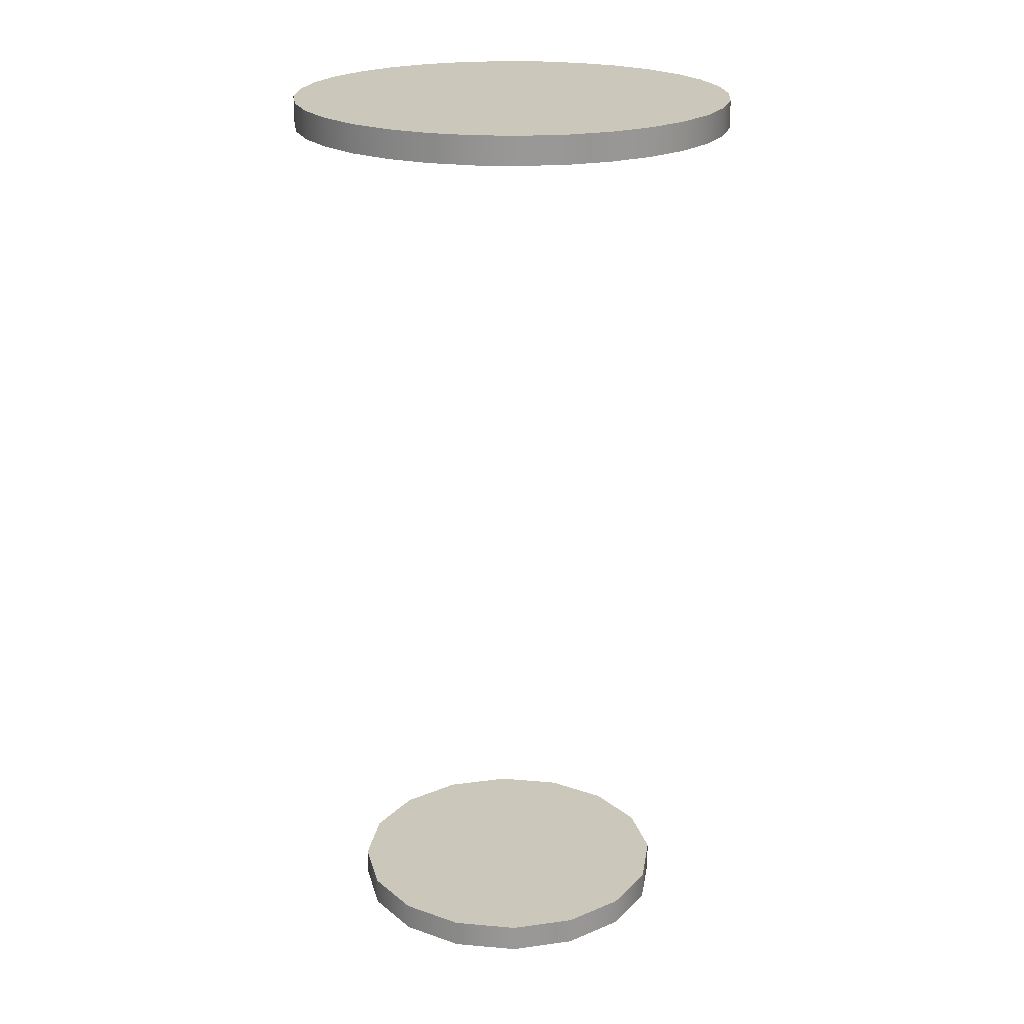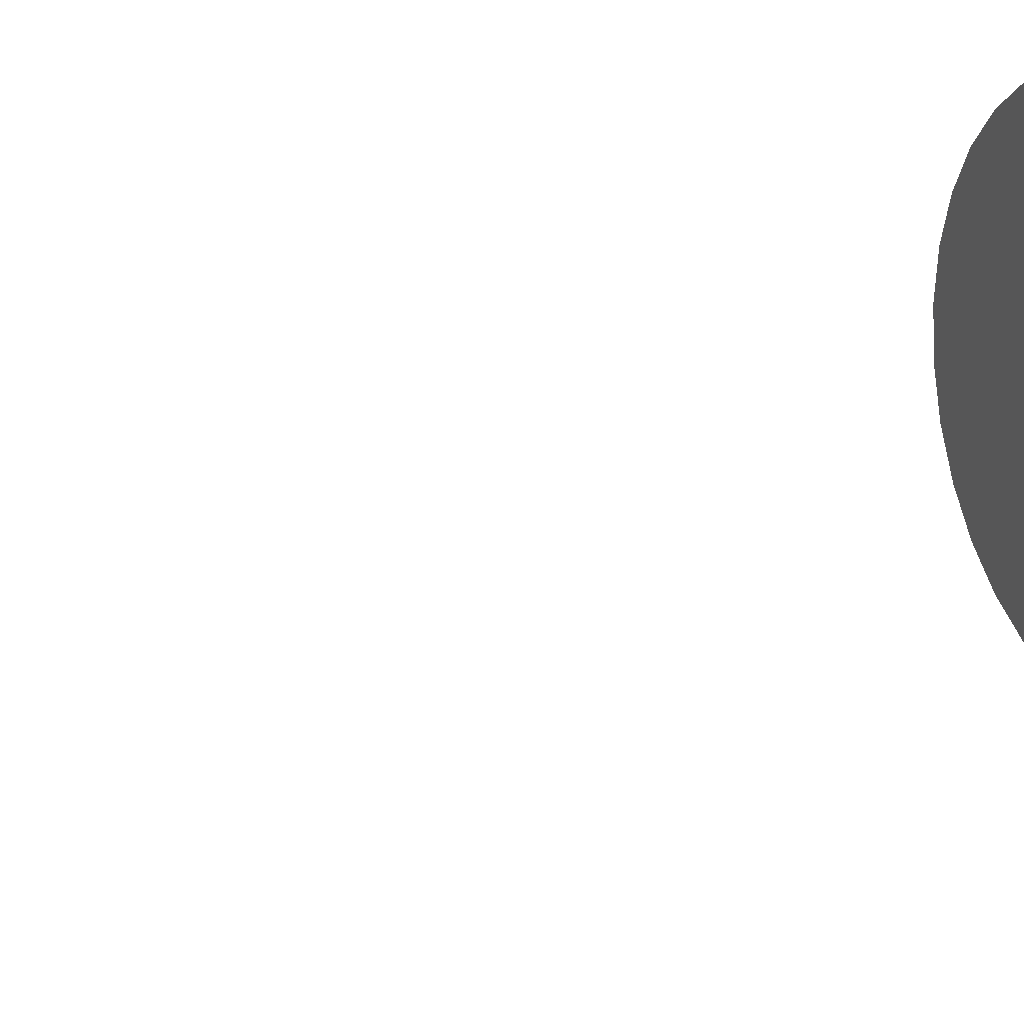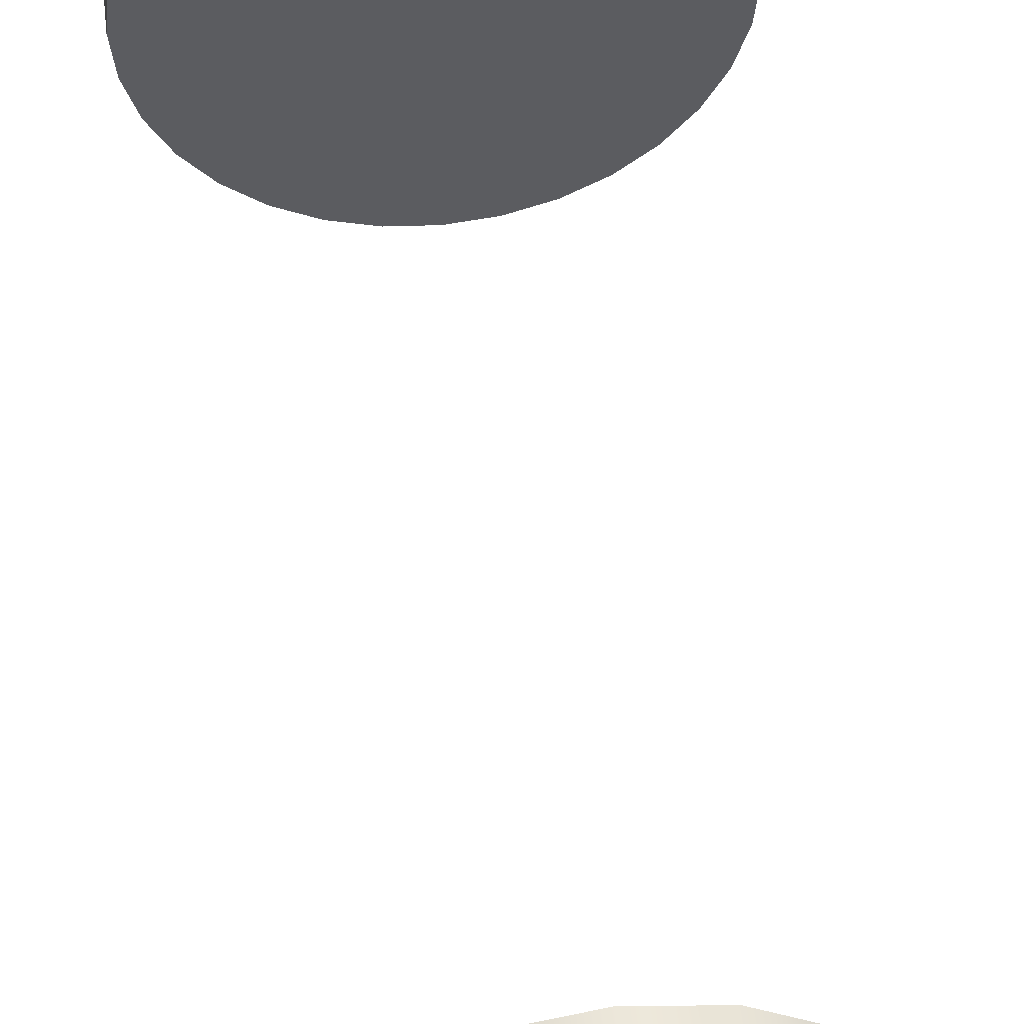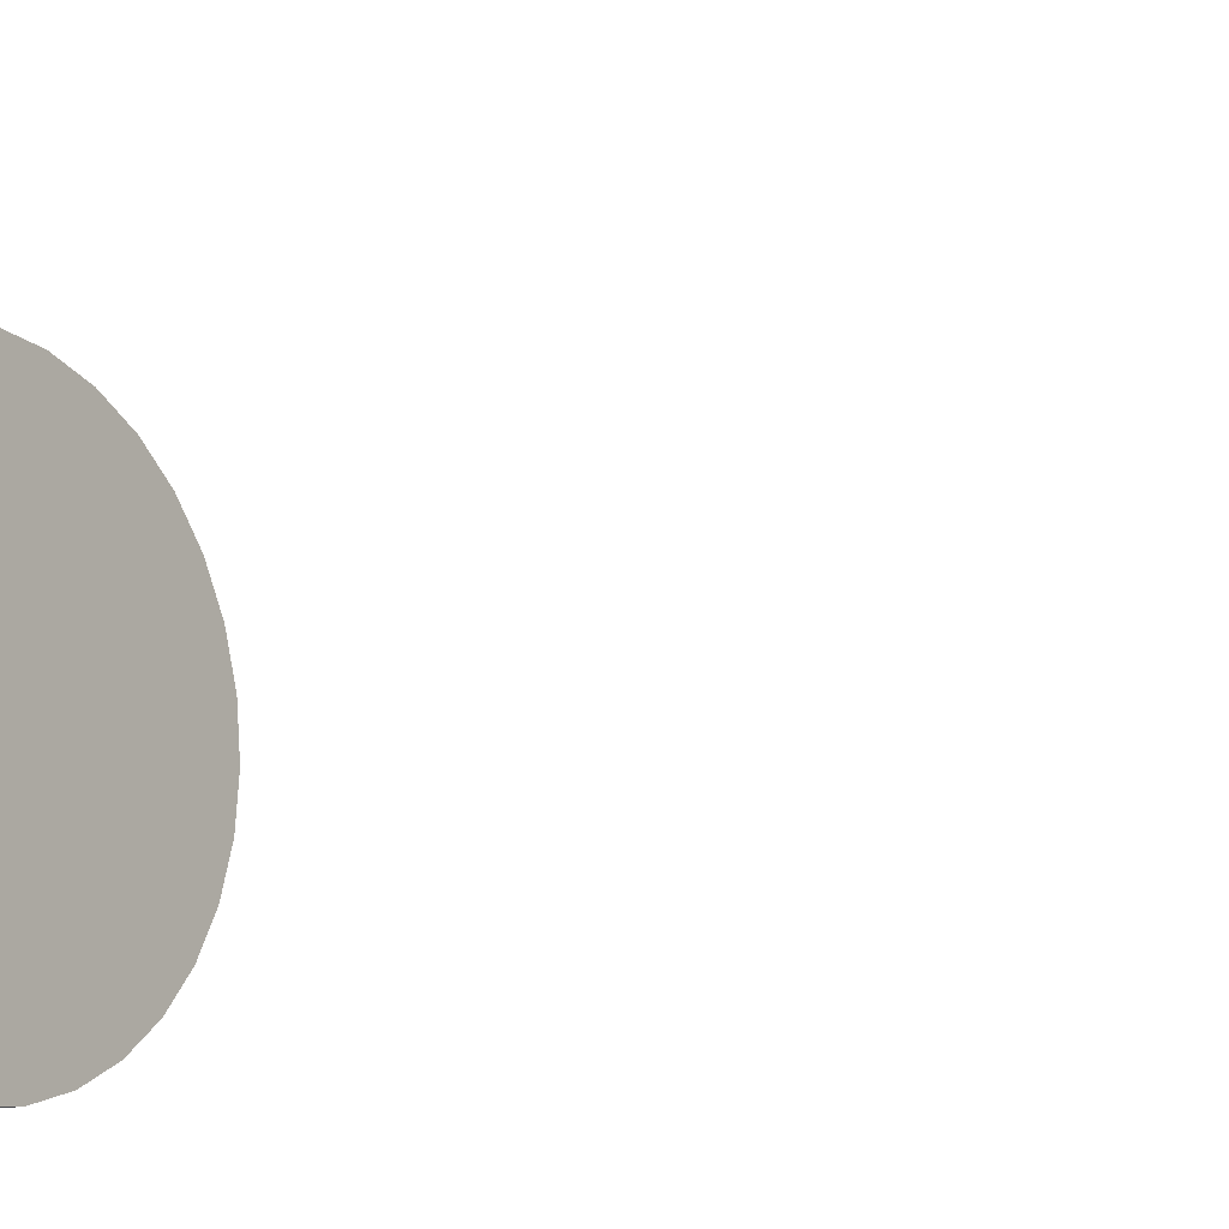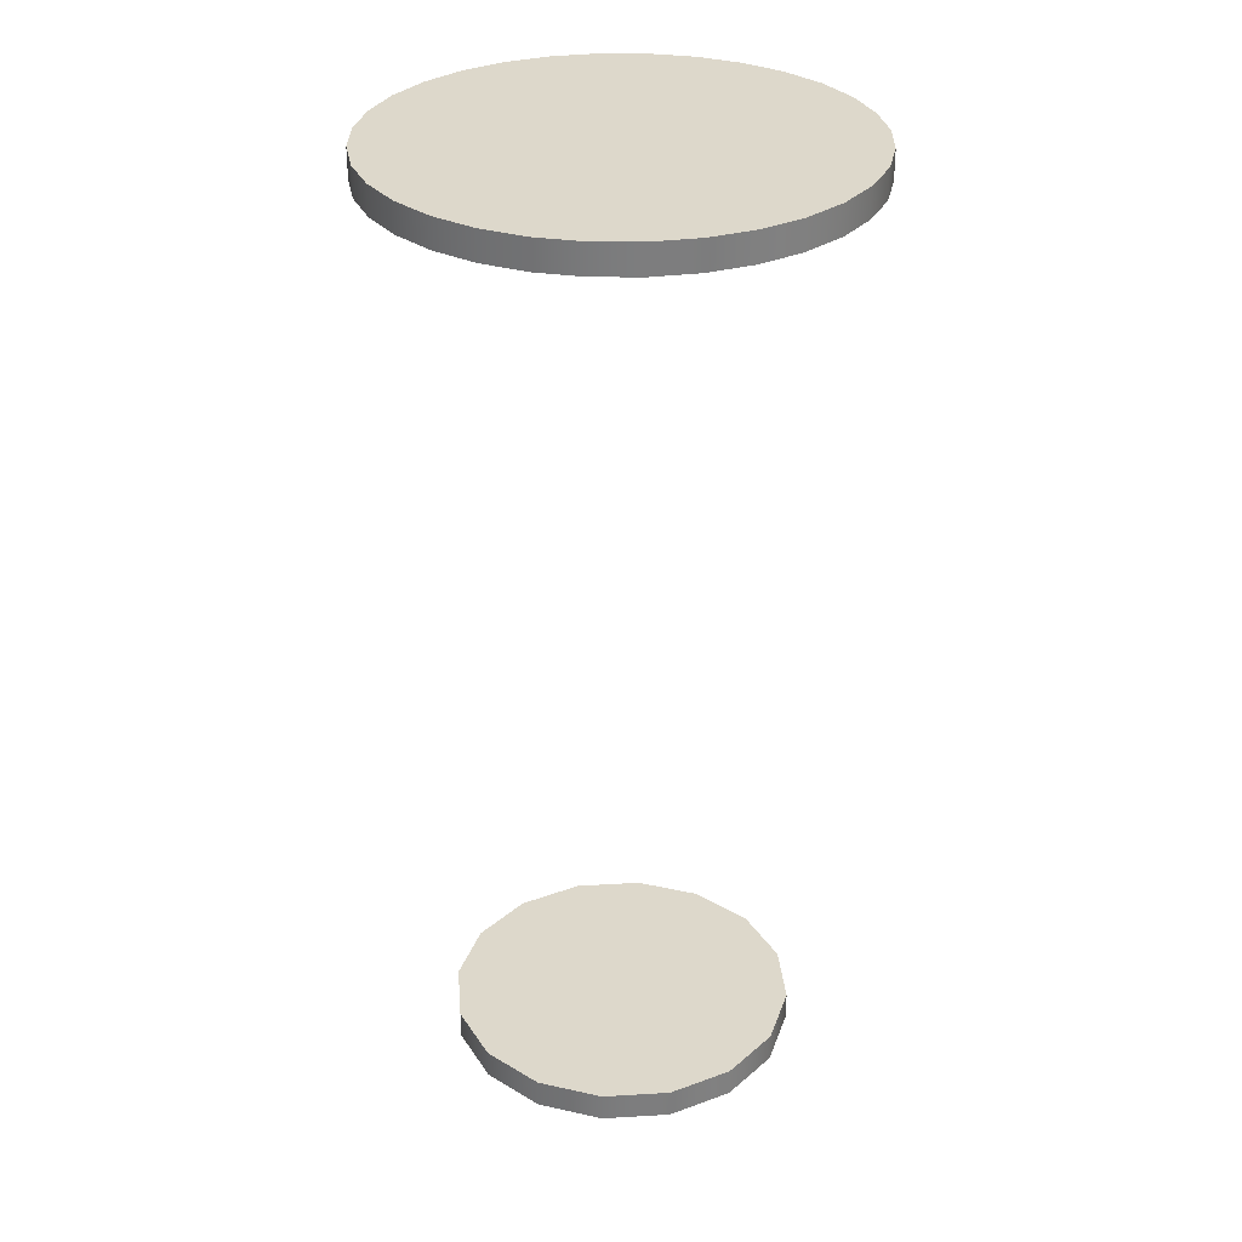
<metadata>
{"format":"obj","ext":"obj","renderer":"f3d","projection":"perspective","resolution":1024,"background":"white","views":[{"elev":21.7,"azim":-92.4,"up":"+Y"},{"elev":22.5,"azim":64.9,"up":"+Z"},{"elev":53.0,"azim":-6.8,"up":"+Z"},{"elev":-12.3,"azim":-54.9,"up":"+Z"},{"elev":31.2,"azim":6.3,"up":"+Y"}]}
</metadata>
<code>
v  0.375 -0.0313 -0
v  0.3465 -0.0313 -0.1435
v  0.2652 -0.0313 -0.2652
v  0.1435 -0.0313 -0.3465
v  -0 -0.0313 -0.375
v  -0.1435 -0.0313 -0.3465
v  -0.2652 -0.0313 -0.2652
v  -0.3465 -0.0313 -0.1435
v  -0.375 -0.0313 -0
v  -0.3465 -0.0313 0.1435
v  -0.2652 -0.0313 0.2652
v  -0.1435 -0.0313 0.3465
v  0 -0.0313 0.375
v  0.1435 -0.0313 0.3465
v  0.2652 -0.0313 0.2652
v  0.3465 -0.0313 0.1435
v  0.375 0.0313 -0
v  0.3465 0.0313 -0.1435
v  0.2652 0.0313 -0.2652
v  0.1435 0.0313 -0.3465
v  -0 0.0313 -0.375
v  -0.1435 0.0313 -0.3465
v  -0.2652 0.0313 -0.2652
v  -0.3465 0.0313 -0.1435
v  -0.375 0.0313 -0
v  -0.3465 0.0313 0.1435
v  -0.2652 0.0313 0.2652
v  -0.1435 0.0313 0.3465
v  0 0.0313 0.375
v  0.1435 0.0313 0.3465
v  0.2652 0.0313 0.2652
v  0.3465 0.0313 0.1435
v  0.375 -0.0313 -0
v  0.3465 -0.0313 -0.1435
v  0.2652 -0.0313 -0.2652
v  0.1435 -0.0313 -0.3465
v  -0 -0.0313 -0.375
v  -0.1435 -0.0313 -0.3465
v  -0.2652 -0.0313 -0.2652
v  -0.3465 -0.0313 -0.1435
v  -0.375 -0.0313 -0
v  -0.3465 -0.0313 0.1435
v  -0.2652 -0.0313 0.2652
v  -0.1435 -0.0313 0.3465
v  0 -0.0313 0.375
v  0.1435 -0.0313 0.3465
v  0.2652 -0.0313 0.2652
v  0.3465 -0.0313 0.1435
v  0.375 0.0313 -0
v  0.3465 0.0313 -0.1435
v  0.2652 0.0313 -0.2652
v  0.1435 0.0313 -0.3465
v  -0 0.0313 -0.375
v  -0.1435 0.0313 -0.3465
v  -0.2652 0.0313 -0.2652
v  -0.3465 0.0313 -0.1435
v  -0.375 0.0313 -0
v  -0.3465 0.0313 0.1435
v  -0.2652 0.0313 0.2652
v  -0.1435 0.0313 0.3465
v  0 0.0313 0.375
v  0.1435 0.0313 0.3465
v  0.2652 0.0313 0.2652
v  0.3465 0.0313 0.1435
g Circle_BASE
f 1 34 50
f 50 49 1
f 34 35 51
f 51 50 34
f 35 36 52
f 52 51 35
f 36 37 53
f 53 52 36
f 37 38 54
f 54 53 37
f 38 39 55
f 55 54 38
f 39 40 56
f 56 55 39
f 40 41 57
f 57 56 40
f 41 42 58
f 58 57 41
f 42 43 59
f 59 58 42
f 43 44 60
f 60 59 43
f 44 45 61
f 61 60 44
f 45 46 62
f 62 61 45
f 46 47 63
f 63 62 46
f 47 16 64
f 64 63 47
f 16 1 49
f 49 64 16
f 15 14 13
f 13 12 11
f 11 10 9
f 13 11 9
f 9 8 7
f 7 6 5
f 9 7 5
f 5 4 3
f 3 2 33
f 5 3 33
f 9 5 33
f 13 9 33
f 15 13 33
f 48 15 33
f 18 19 20
f 20 21 22
f 22 23 24
f 20 22 24
f 24 25 26
f 26 27 28
f 24 26 28
f 28 29 30
f 30 31 32
f 28 30 32
f 24 28 32
f 20 24 32
f 18 20 32
f 17 18 32
v  0.5 1.969 0.0105
v  0.4904 1.969 -0.0871
v  0.4619 1.969 -0.1809
v  0.4157 1.969 -0.2673
v  0.3536 1.969 -0.3431
v  0.2778 1.969 -0.4053
v  0.1913 1.969 -0.4515
v  0.0975 1.969 -0.4799
v  0 1.969 -0.4895
v  -0.0975 1.969 -0.4799
v  -0.1913 1.969 -0.4515
v  -0.2778 1.969 -0.4053
v  -0.3536 1.969 -0.3431
v  -0.4157 1.969 -0.2673
v  -0.4619 1.969 -0.1809
v  -0.4904 1.969 -0.0871
v  -0.5 1.969 0.0105
v  -0.4904 1.969 0.108
v  -0.4619 1.969 0.2018
v  -0.4157 1.969 0.2883
v  -0.3536 1.969 0.364
v  -0.2778 1.969 0.4262
v  -0.1913 1.969 0.4724
v  -0.0975 1.969 0.5009
v  0 1.969 0.5105
v  0.0975 1.969 0.5009
v  0.1913 1.969 0.4724
v  0.2778 1.969 0.4262
v  0.3536 1.969 0.364
v  0.4157 1.969 0.2883
v  0.4619 1.969 0.2018
v  0.4904 1.969 0.108
v  0.5 2.031 0.0105
v  0.4904 2.031 -0.0871
v  0.4619 2.031 -0.1809
v  0.4157 2.031 -0.2673
v  0.3536 2.031 -0.3431
v  0.2778 2.031 -0.4053
v  0.1913 2.031 -0.4515
v  0.0975 2.031 -0.4799
v  0 2.031 -0.4895
v  -0.0975 2.031 -0.4799
v  -0.1913 2.031 -0.4515
v  -0.2778 2.031 -0.4053
v  -0.3536 2.031 -0.3431
v  -0.4157 2.031 -0.2673
v  -0.4619 2.031 -0.1809
v  -0.4904 2.031 -0.0871
v  -0.5 2.031 0.0105
v  -0.4904 2.031 0.108
v  -0.4619 2.031 0.2018
v  -0.4157 2.031 0.2883
v  -0.3536 2.031 0.364
v  -0.2778 2.031 0.4262
v  -0.1913 2.031 0.4724
v  -0.0975 2.031 0.5009
v  0 2.031 0.5105
v  0.0975 2.031 0.5009
v  0.1913 2.031 0.4724
v  0.2778 2.031 0.4262
v  0.3536 2.031 0.364
v  0.4157 2.031 0.2883
v  0.4619 2.031 0.2018
v  0.4904 2.031 0.108
v  0.5 1.969 0.0105
v  0.4904 1.969 -0.0871
v  0.4619 1.969 -0.1809
v  0.4157 1.969 -0.2673
v  0.3536 1.969 -0.3431
v  0.2778 1.969 -0.4053
v  0.1913 1.969 -0.4515
v  0.0975 1.969 -0.4799
v  0 1.969 -0.4895
v  -0.0975 1.969 -0.4799
v  -0.1913 1.969 -0.4515
v  -0.2778 1.969 -0.4053
v  -0.3536 1.969 -0.3431
v  -0.4157 1.969 -0.2673
v  -0.4619 1.969 -0.1809
v  -0.4904 1.969 -0.0871
v  -0.5 1.969 0.0105
v  -0.4904 1.969 0.108
v  -0.4619 1.969 0.2018
v  -0.4157 1.969 0.2883
v  -0.3536 1.969 0.364
v  -0.2778 1.969 0.4262
v  -0.1913 1.969 0.4724
v  -0.0975 1.969 0.5009
v  0 1.969 0.5105
v  0.0975 1.969 0.5009
v  0.1913 1.969 0.4724
v  0.2778 1.969 0.4262
v  0.3536 1.969 0.364
v  0.4157 1.969 0.2883
v  0.4619 1.969 0.2018
v  0.4904 1.969 0.108
v  0.5 2.031 0.0105
v  0.4904 2.031 -0.0871
v  0.4619 2.031 -0.1809
v  0.4157 2.031 -0.2673
v  0.3536 2.031 -0.3431
v  0.2778 2.031 -0.4053
v  0.1913 2.031 -0.4515
v  0.0975 2.031 -0.4799
v  0 2.031 -0.4895
v  -0.0975 2.031 -0.4799
v  -0.1913 2.031 -0.4515
v  -0.2778 2.031 -0.4053
v  -0.3536 2.031 -0.3431
v  -0.4157 2.031 -0.2673
v  -0.4619 2.031 -0.1809
v  -0.4904 2.031 -0.0871
v  -0.5 2.031 0.0105
v  -0.4904 2.031 0.108
v  -0.4619 2.031 0.2018
v  -0.4157 2.031 0.2883
v  -0.3536 2.031 0.364
v  -0.2778 2.031 0.4262
v  -0.1913 2.031 0.4724
v  -0.0975 2.031 0.5009
v  0 2.031 0.5105
v  0.0975 2.031 0.5009
v  0.1913 2.031 0.4724
v  0.2778 2.031 0.4262
v  0.3536 2.031 0.364
v  0.4157 2.031 0.2883
v  0.4619 2.031 0.2018
v  0.4904 2.031 0.108
g Circle
f 65 130 162
f 162 161 65
f 130 131 163
f 163 162 130
f 131 132 164
f 164 163 131
f 132 133 165
f 165 164 132
f 133 134 166
f 166 165 133
f 134 135 167
f 167 166 134
f 135 136 168
f 168 167 135
f 136 137 169
f 169 168 136
f 137 138 170
f 170 169 137
f 138 139 171
f 171 170 138
f 139 140 172
f 172 171 139
f 140 141 173
f 173 172 140
f 141 142 174
f 174 173 141
f 142 143 175
f 175 174 142
f 143 144 176
f 176 175 143
f 144 145 177
f 177 176 144
f 145 146 178
f 178 177 145
f 146 147 179
f 179 178 146
f 147 148 180
f 180 179 147
f 148 149 181
f 181 180 148
f 149 150 182
f 182 181 149
f 150 151 183
f 183 182 150
f 151 152 184
f 184 183 151
f 152 153 185
f 185 184 152
f 153 154 186
f 186 185 153
f 154 155 187
f 187 186 154
f 155 156 188
f 188 187 155
f 156 157 189
f 189 188 156
f 157 158 190
f 190 189 157
f 158 159 191
f 191 190 158
f 159 96 192
f 192 191 159
f 96 65 161
f 161 192 96
f 95 94 93
f 93 92 91
f 91 90 89
f 93 91 89
f 89 88 87
f 87 86 85
f 89 87 85
f 85 84 83
f 83 82 81
f 85 83 81
f 89 85 81
f 81 80 79
f 79 78 77
f 81 79 77
f 77 76 75
f 75 74 73
f 77 75 73
f 81 77 73
f 73 72 71
f 71 70 69
f 73 71 69
f 69 68 67
f 67 66 129
f 69 67 129
f 73 69 129
f 81 73 129
f 89 81 129
f 93 89 129
f 95 93 129
f 160 95 129
f 98 99 100
f 100 101 102
f 102 103 104
f 100 102 104
f 104 105 106
f 106 107 108
f 104 106 108
f 108 109 110
f 110 111 112
f 108 110 112
f 104 108 112
f 112 113 114
f 114 115 116
f 112 114 116
f 116 117 118
f 118 119 120
f 116 118 120
f 112 116 120
f 120 121 122
f 122 123 124
f 120 122 124
f 124 125 126
f 126 127 128
f 124 126 128
f 120 124 128
f 112 120 128
f 104 112 128
f 100 104 128
f 98 100 128
f 97 98 128

</code>
